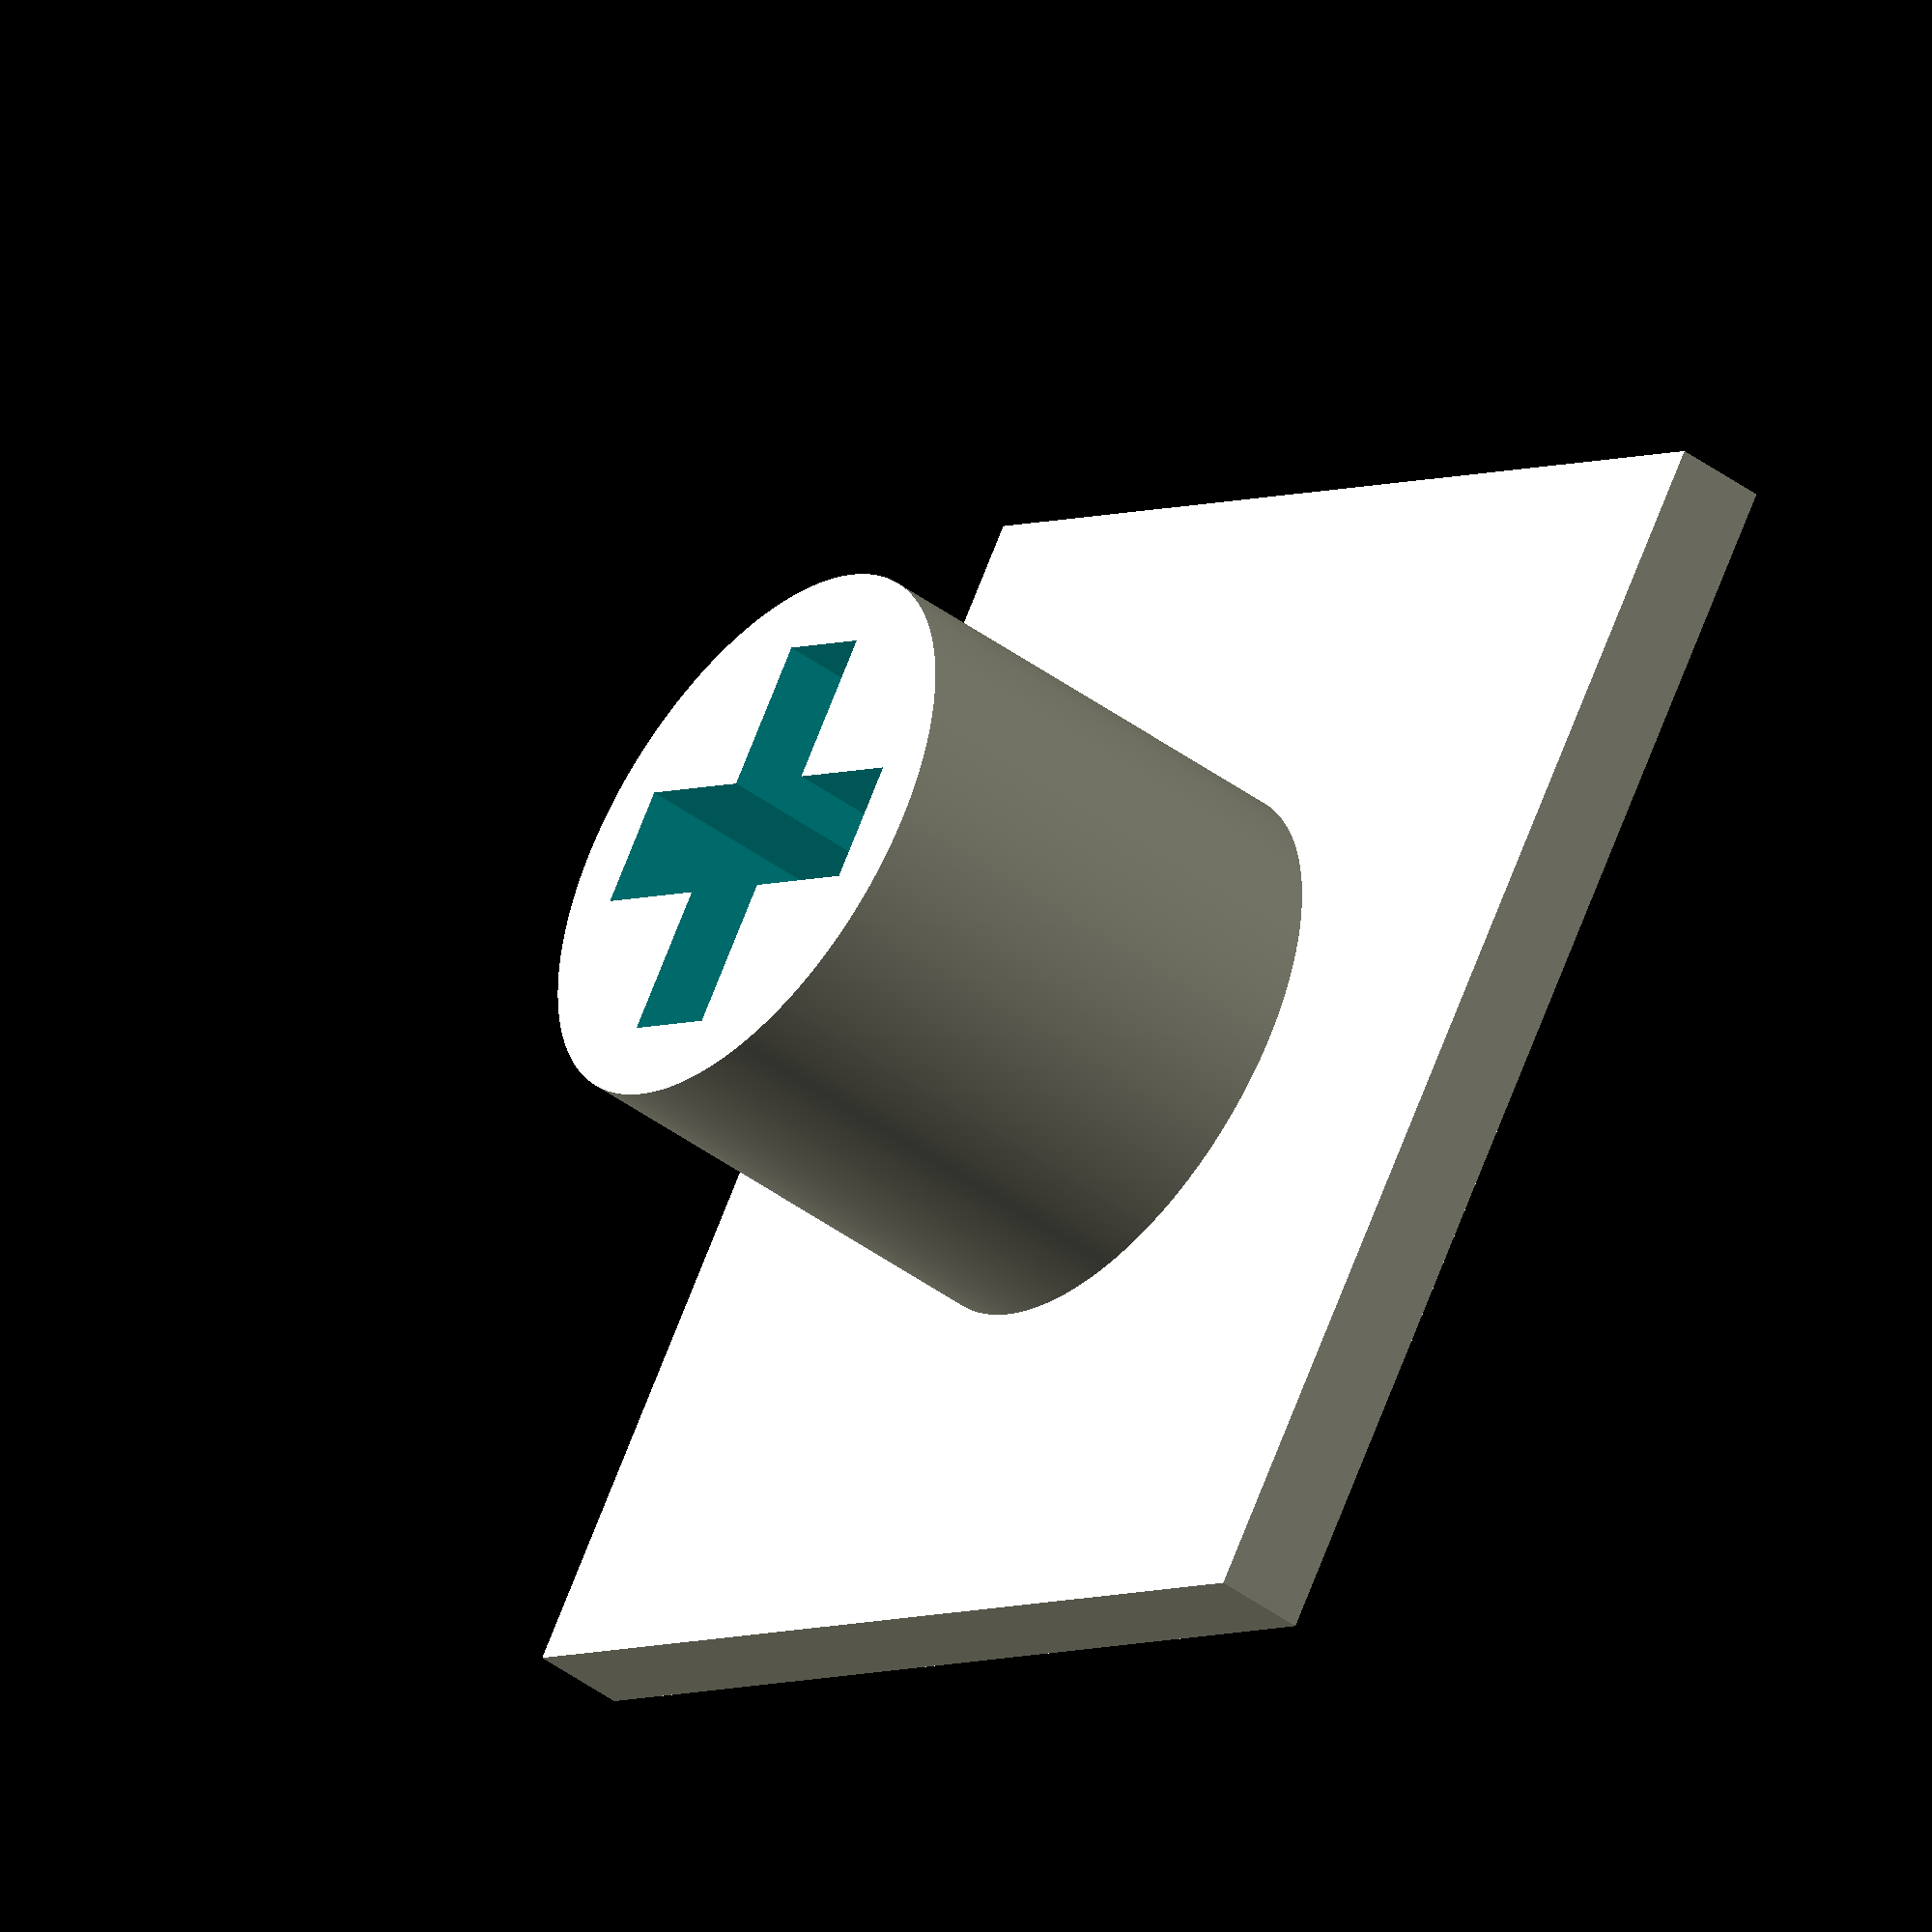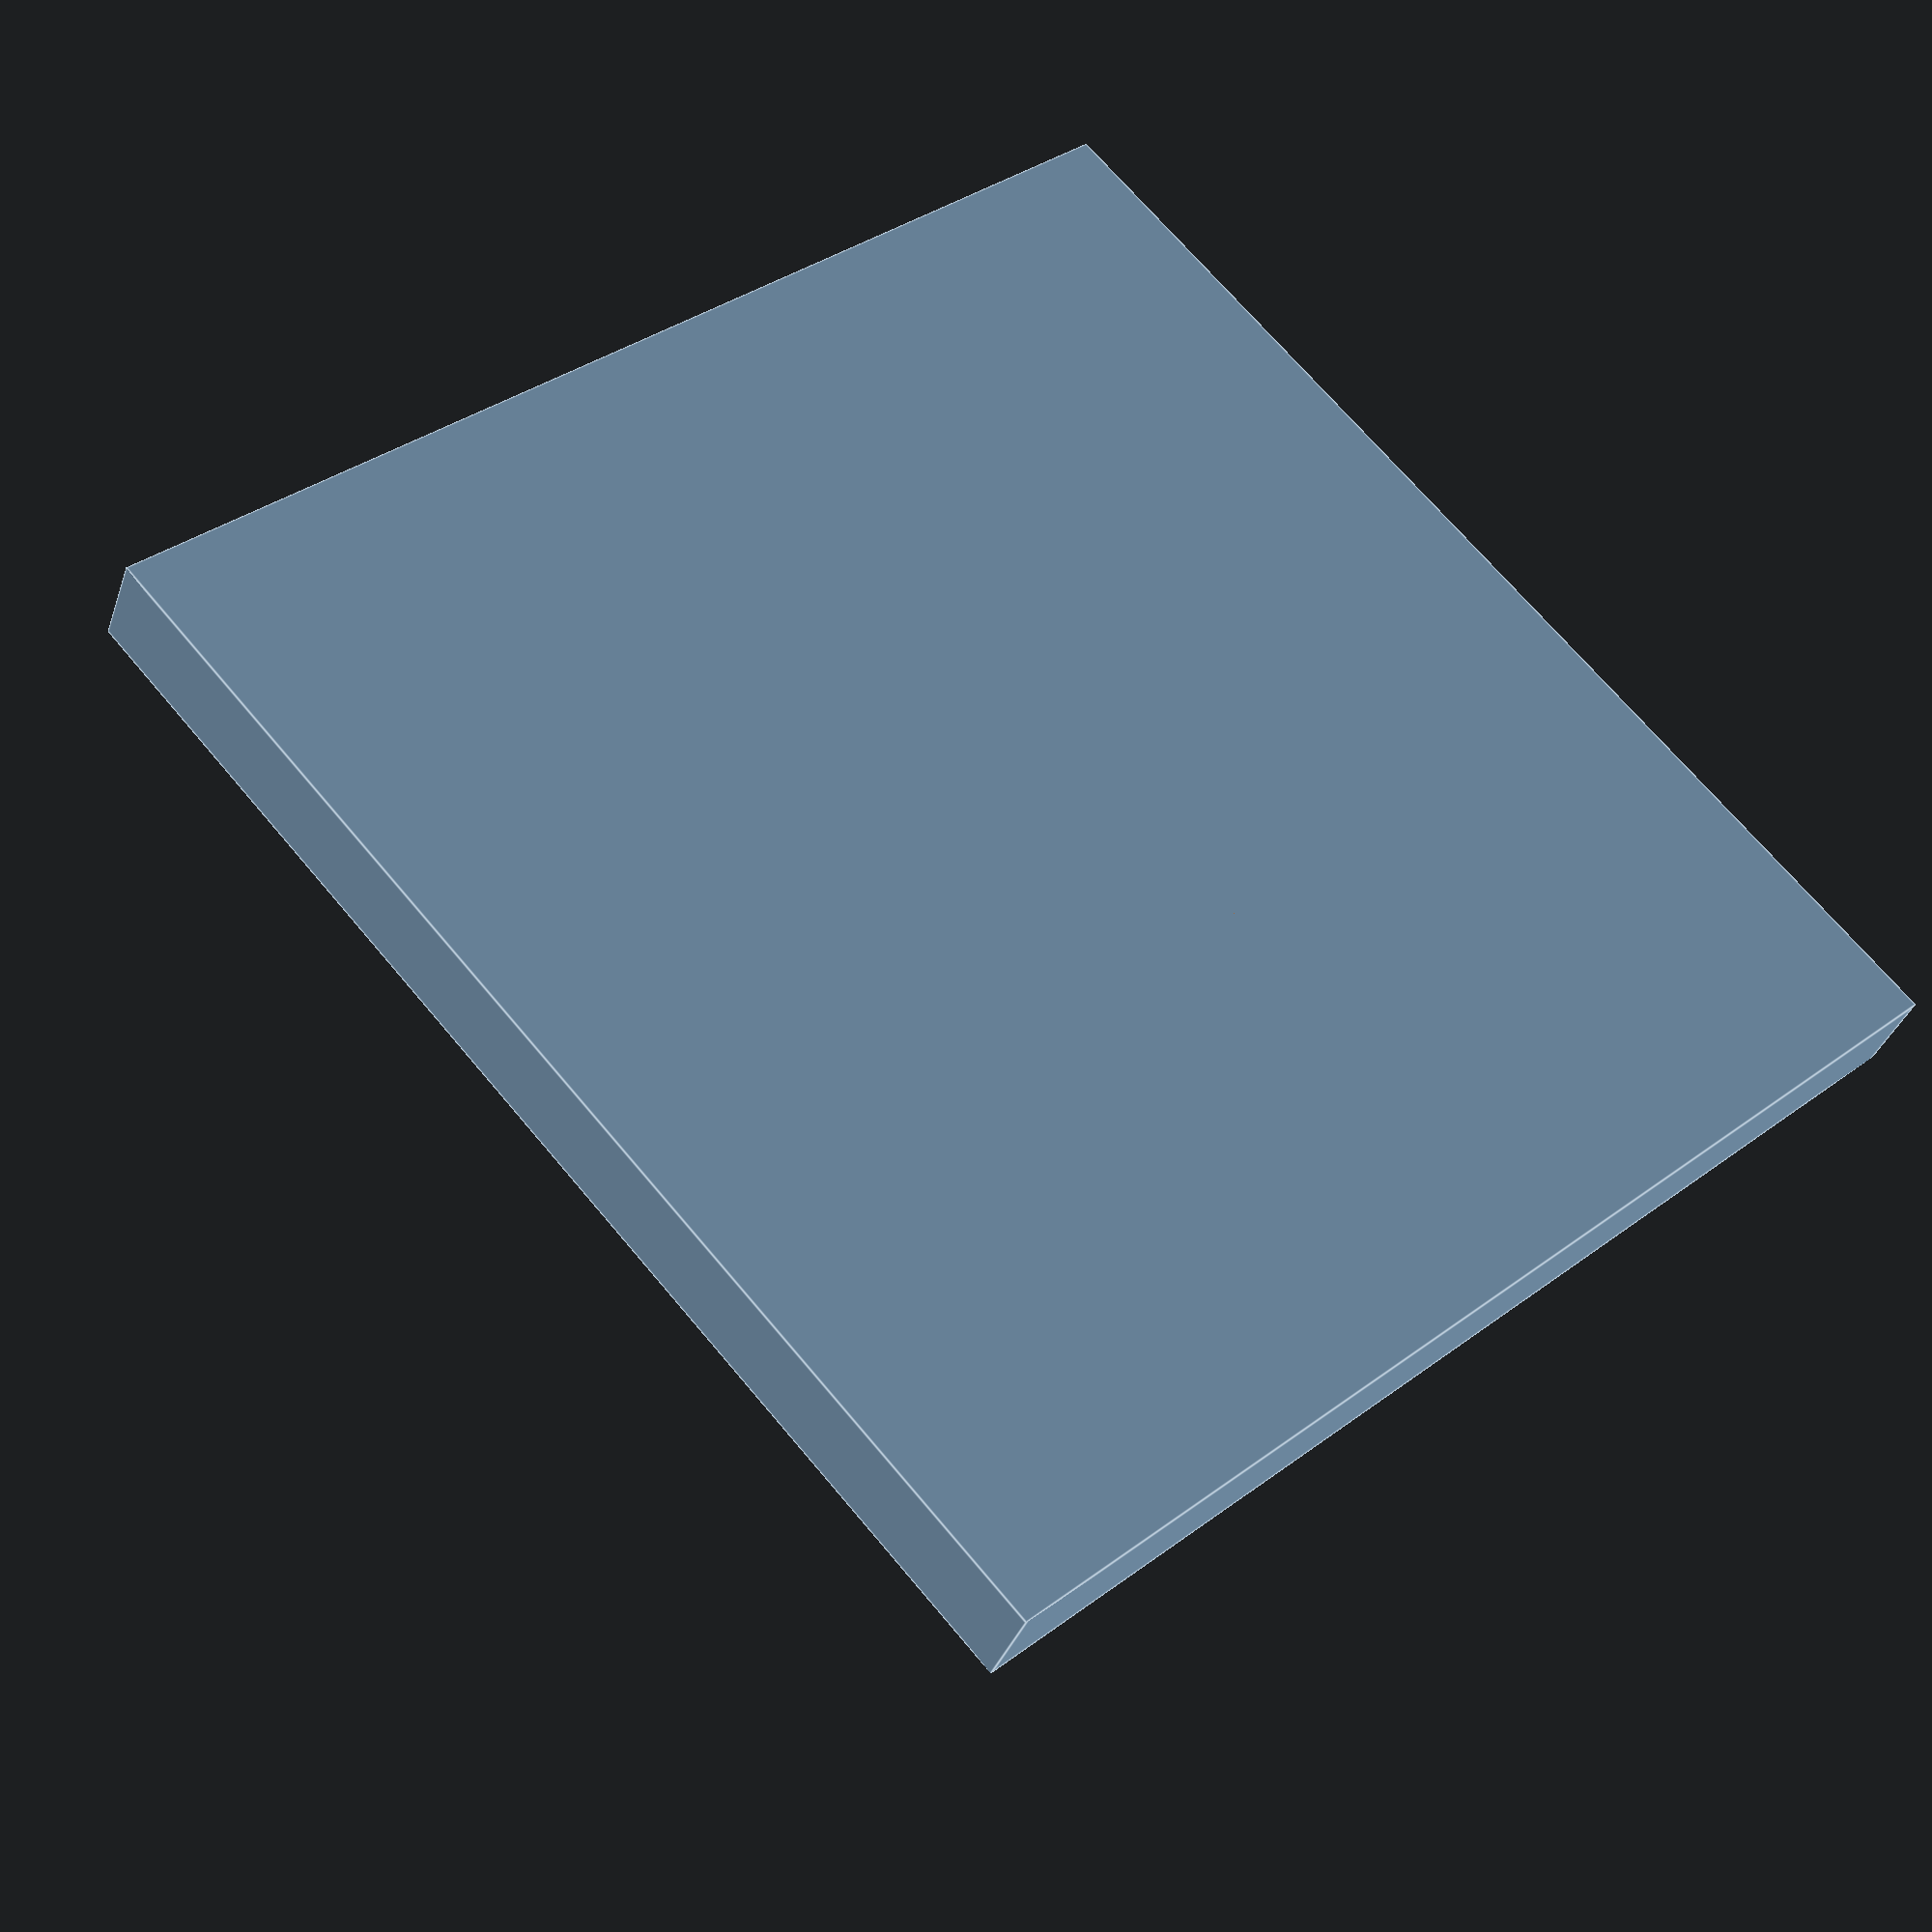
<openscad>


/**
* based on http://deskthority.net/w/images/c/c8/Cherry_MX_1%C3%971_keycap_specification_%281983%29.pdf
* TODO: find better source, and/or measure several brands.
*
* v.1
* 2014-May-26
*/

baseplate();
mx_mount();

/** a simple plane where to develop the keycap on top of
* NOTE: the depth of 0.95mm... it shouldn't matter because you should build
* your keycap on top of it. If not expanding the geometry with more plastic
* there, but instead using as a base for a wooden keycap cup or some
* other crazy idea, use the minimum your material/printer
* will be comfortable with
*/
module baseplate(){
	translate( [0,0, -0.9/2] )
		cube( size=[12.2,12.2,0.9], center=true );
}

/**
* The female part of the steam.
* NOTE: i'm not 100% sure on the height, as the drawing I found does not have
* it measured... and i can't infer it with full confidence when
* just accounting for the other measurements. the drawing os probably more
* concerned with the keycap per se.
*/
module mx_mount(){
	mx_height = 4.58; // measured from an actual CM storm cap
	translate( [0,0,mx_height/2] ){
		difference(){
			cylinder( h=mx_height, r=5.6/2, center=true, $fn=360 );
				cube( size=[1.17,4.1,mx_height+2], center=true );
				cube( size=[4.1,1.17,mx_height+2], center=true );
		}
	}
}

</openscad>
<views>
elev=45.5 azim=124.1 roll=49.9 proj=o view=solid
elev=216.7 azim=222.4 roll=18.2 proj=p view=edges
</views>
